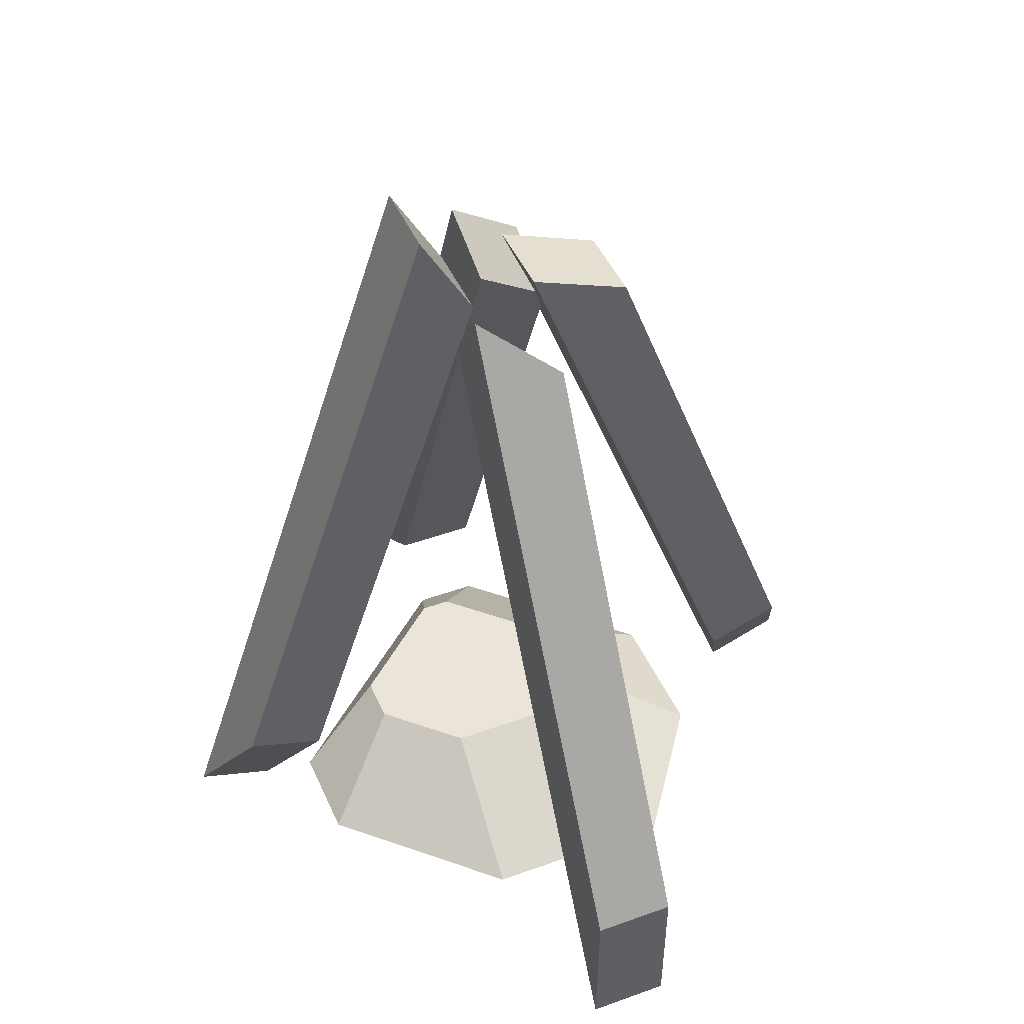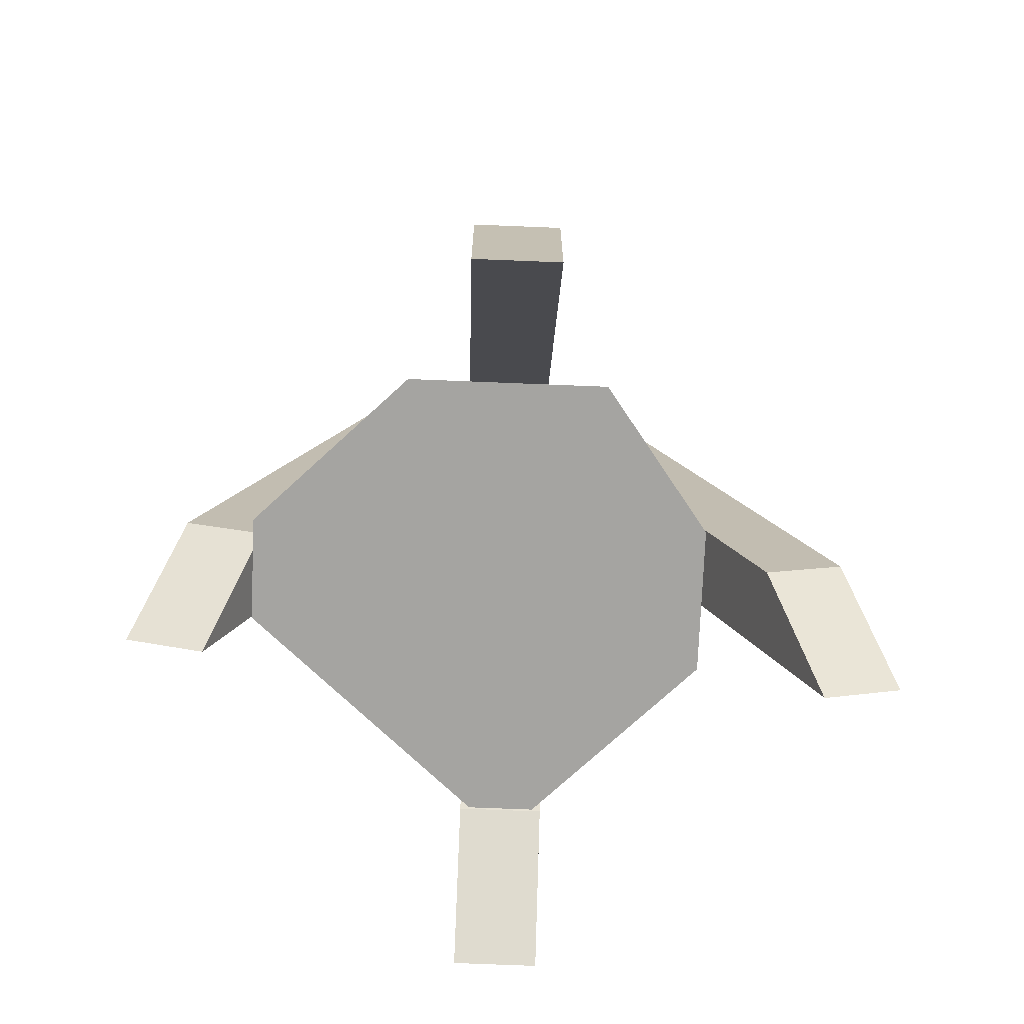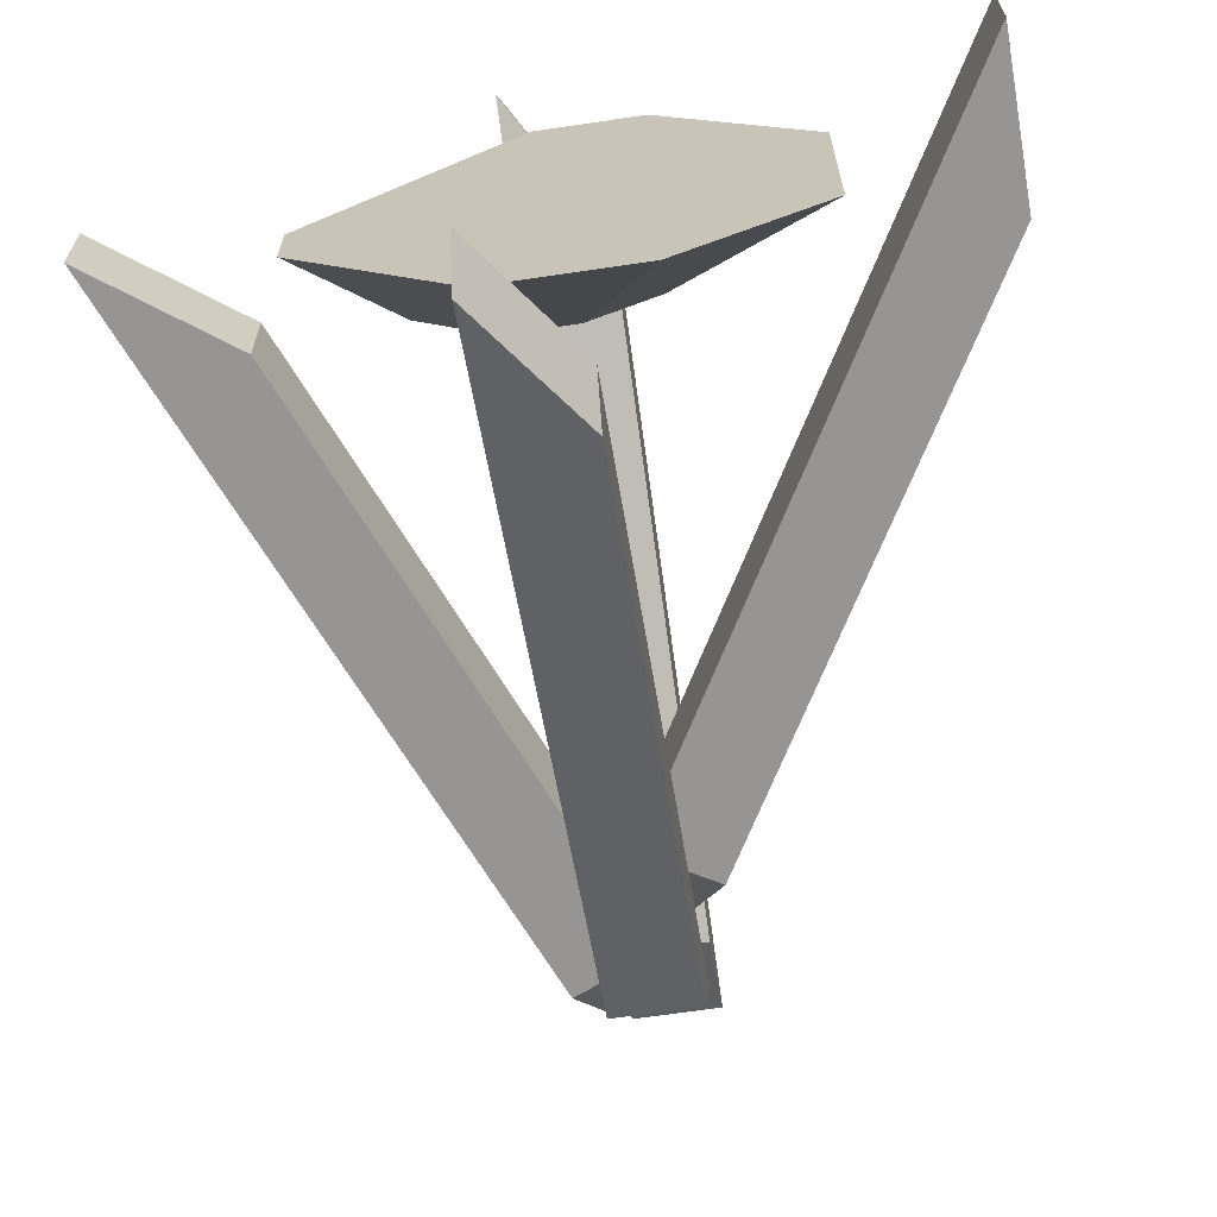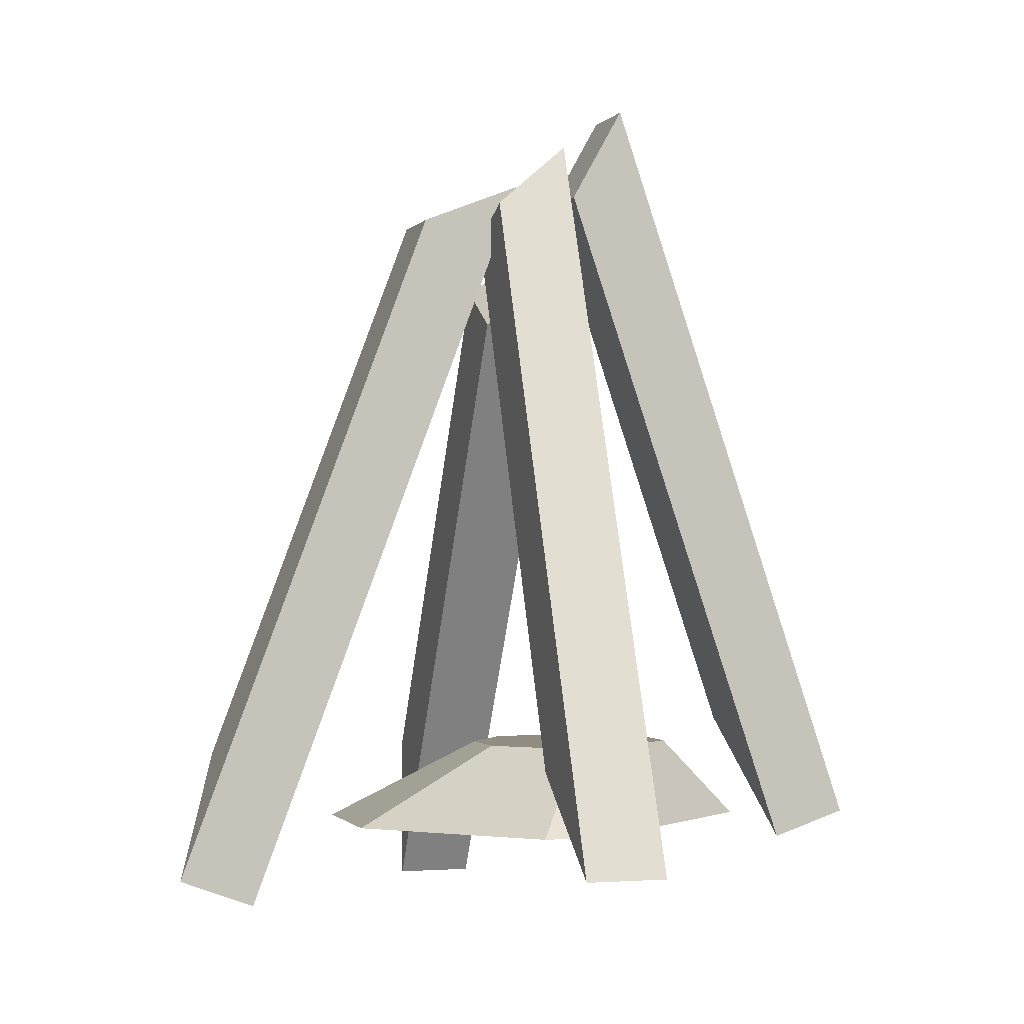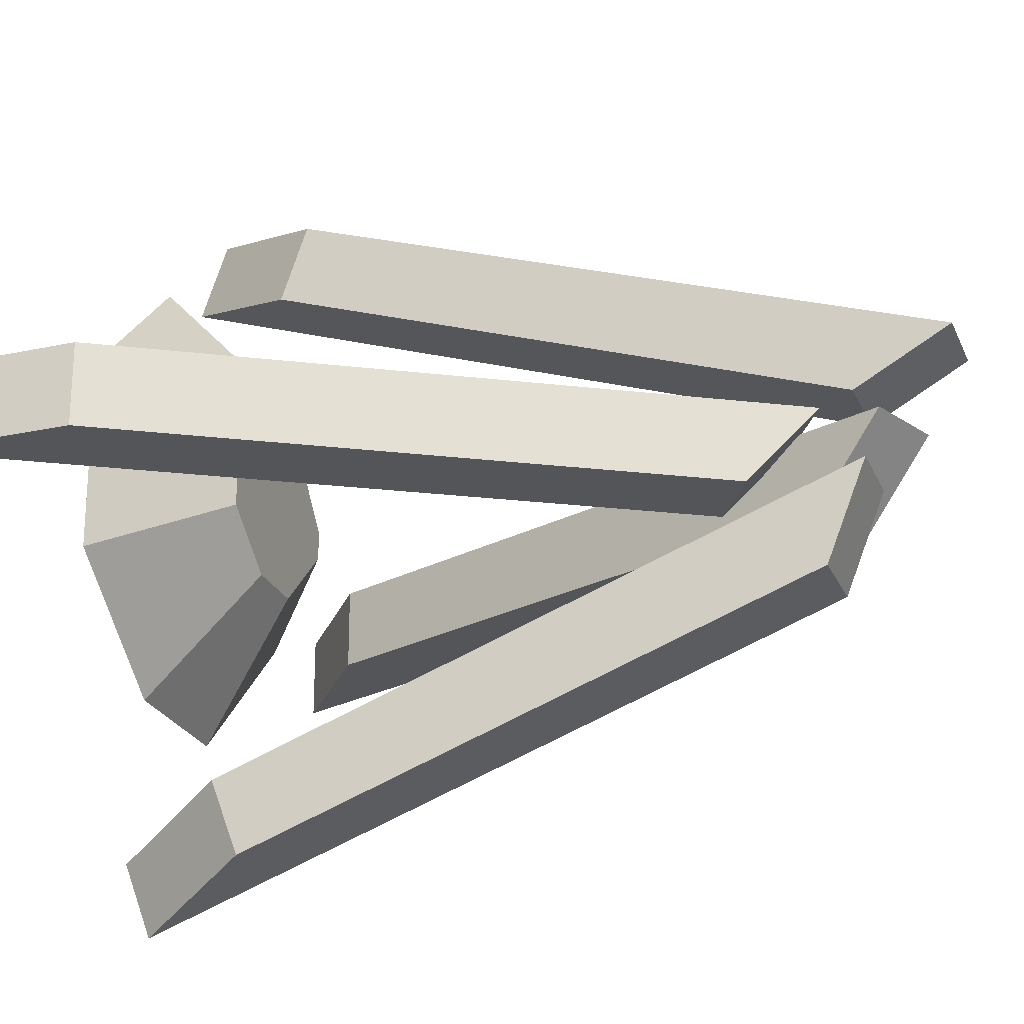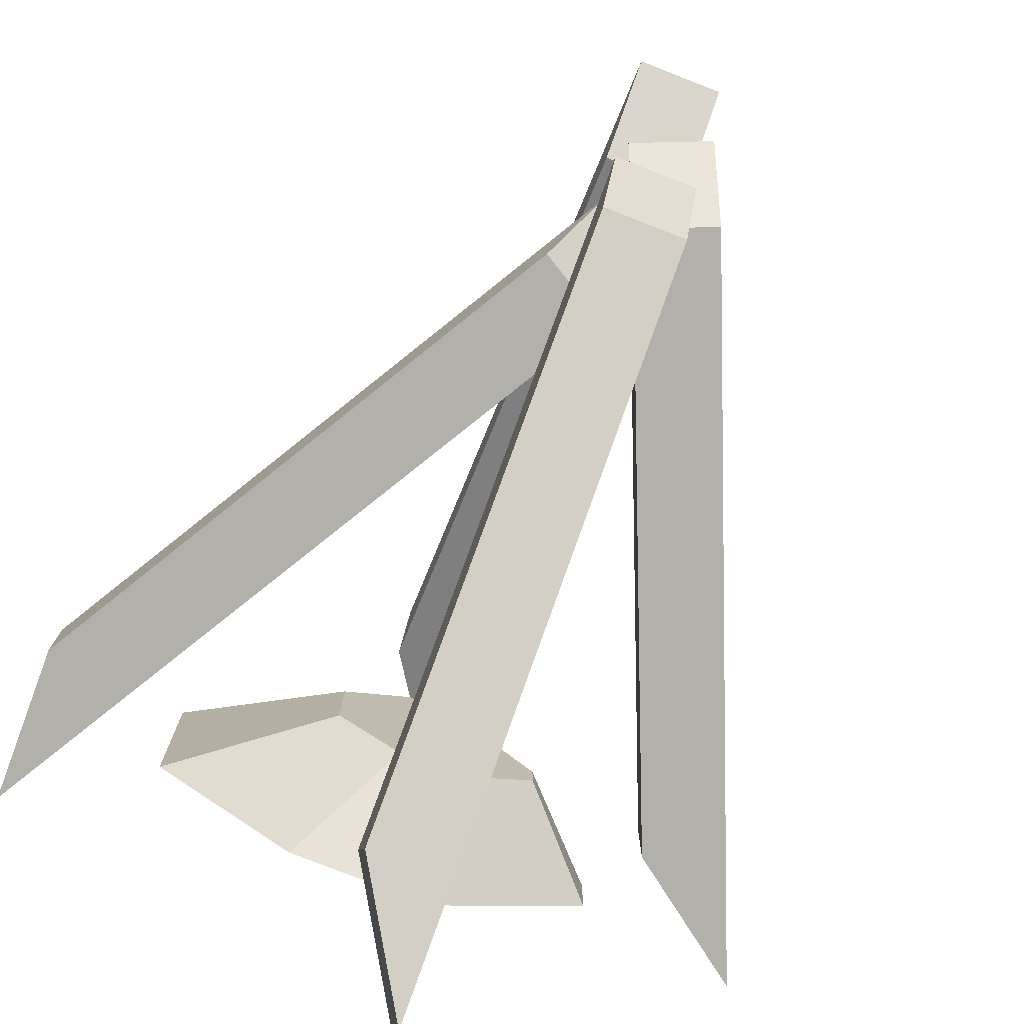
<metadata>
{"format":"obj","ext":"obj","renderer":"f3d","projection":"perspective","resolution":1024,"background":"white","views":[{"elev":45.3,"azim":67.2,"up":"+Y"},{"elev":-73.3,"azim":87.7,"up":"+Y"},{"elev":-67.6,"azim":8.4,"up":"+Z"},{"elev":-1.0,"azim":-107.0,"up":"+Y"},{"elev":-24.0,"azim":108.9,"up":"+Z"},{"elev":-78.4,"azim":158.6,"up":"+Z"}]}
</metadata>
<code>
g Mesh1 Model
v 2029 -159.2 -7737
v 1401 928.5 -7737
v 1457 831 -7862
v 2029 -159.2 -7862
f 1 2 3 4
v 2034 82.33 -7737
v 1509 991 -7737
f 2 1 5 6
v 2034 82.33 -7862
f 4 7 5 1
v 1566 893.5 -7862
f 8 7 4 3
f 6 5 7 8
f 3 2 6 8
g Mesh2 Model
v 908.4 -34 -7748
v 1393 1125 -7748
v 1350 1021 -7873
v 908.4 -34 -7873
f 9 10 11 12
v 1103 108.5 -7748
v 1508 1076 -7748
f 10 9 13 14
v 1103 108.5 -7873
f 12 15 13 9
v 1465 972.6 -7873
f 16 15 12 11
f 14 13 15 16
f 11 10 14 16
g Mesh3 Model
v 1399 -119.8 -8271
v 1399 1056 -7828
v 1399 994.4 -7985
v 1399 -75.77 -8388
f 17 18 19 20
v 1524 73.73 -8198
v 1524 1056 -7828
f 18 17 21 22
v 1524 117.7 -8315
f 20 23 21 17
v 1524 994.4 -7985
f 24 23 20 19
f 22 21 23 24
f 19 18 22 24
g Mesh4 Model
v 1404 1.012 -7241
v 1404 1191 -7644
v 1404 1044 -7726
v 1404 -39.06 -7360
f 25 26 27 28
v 1529 196.8 -7308
v 1529 1191 -7644
f 26 25 29 30
v 1529 156.8 -7426
f 28 31 29 25
v 1529 1044 -7726
f 32 31 28 27
f 30 29 31 32
f 27 26 30 32
g Mesh5 Model
v 1820 -3.61e-13 -7940
v 1820 -3.61e-13 -7650
v 1598 -3.61e-13 -7429
v 1446 -3.61e-13 -7429
v 1154 -3.61e-13 -7762
v 1154 -3.61e-13 -7857
v 1391 -3.61e-13 -8095
v 1606 -3.61e-13 -8095
f 33 34 35 36 37 38 39 40
v 1598 128 -7664
v 1598 128 -7800
f 41 34 33 42
v 1494 128 -7560
f 43 35 34 41
v 1422 128 -7560
f 44 36 35 43
v 1285 128 -7716
f 37 36 44 45
v 1497 128 -7873
v 1397 128 -7873
v 1285 128 -7761
f 41 42 46 47 48 45 44 43
f 46 42 33 40
f 39 47 46 40
f 38 48 47 39
f 37 45 48 38

</code>
